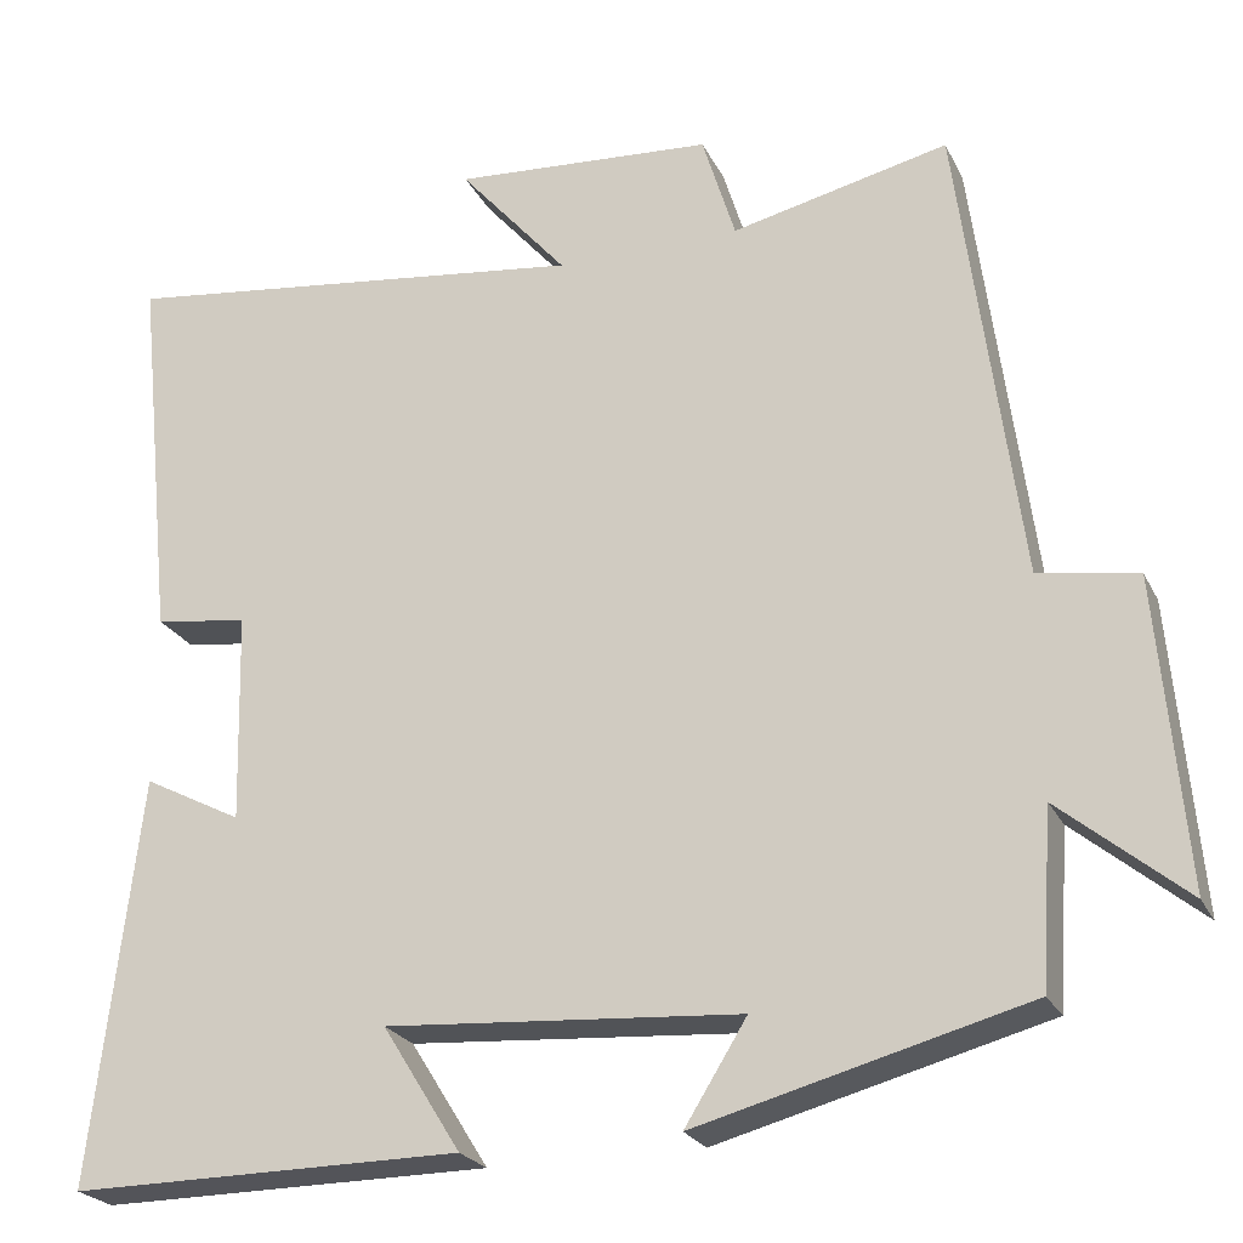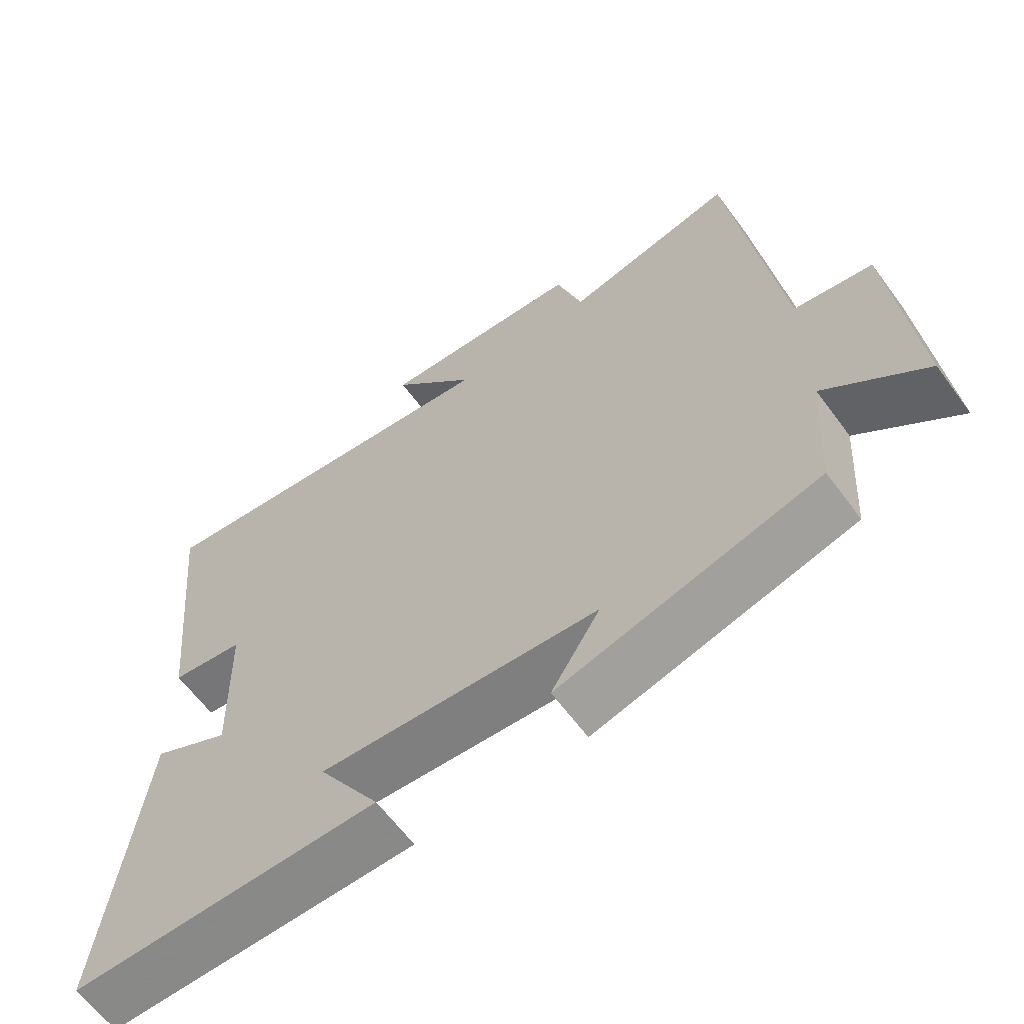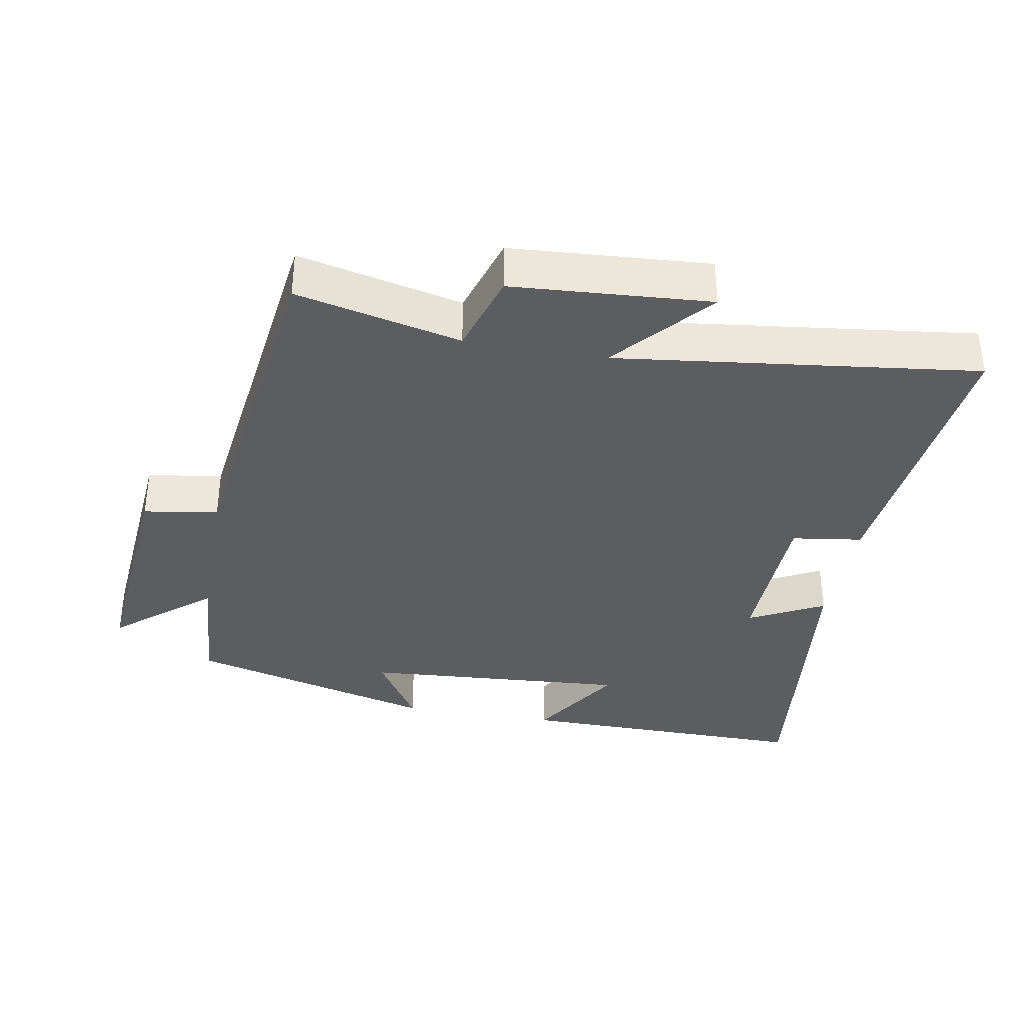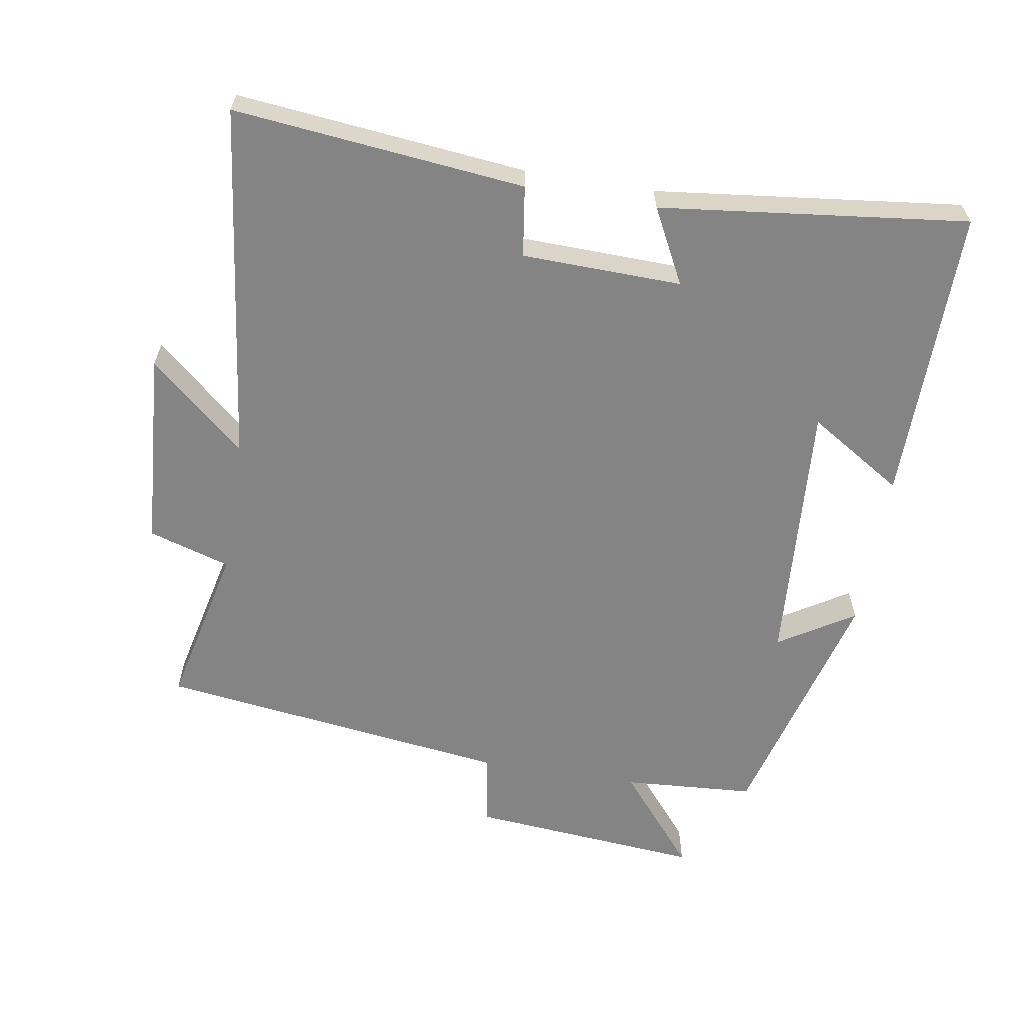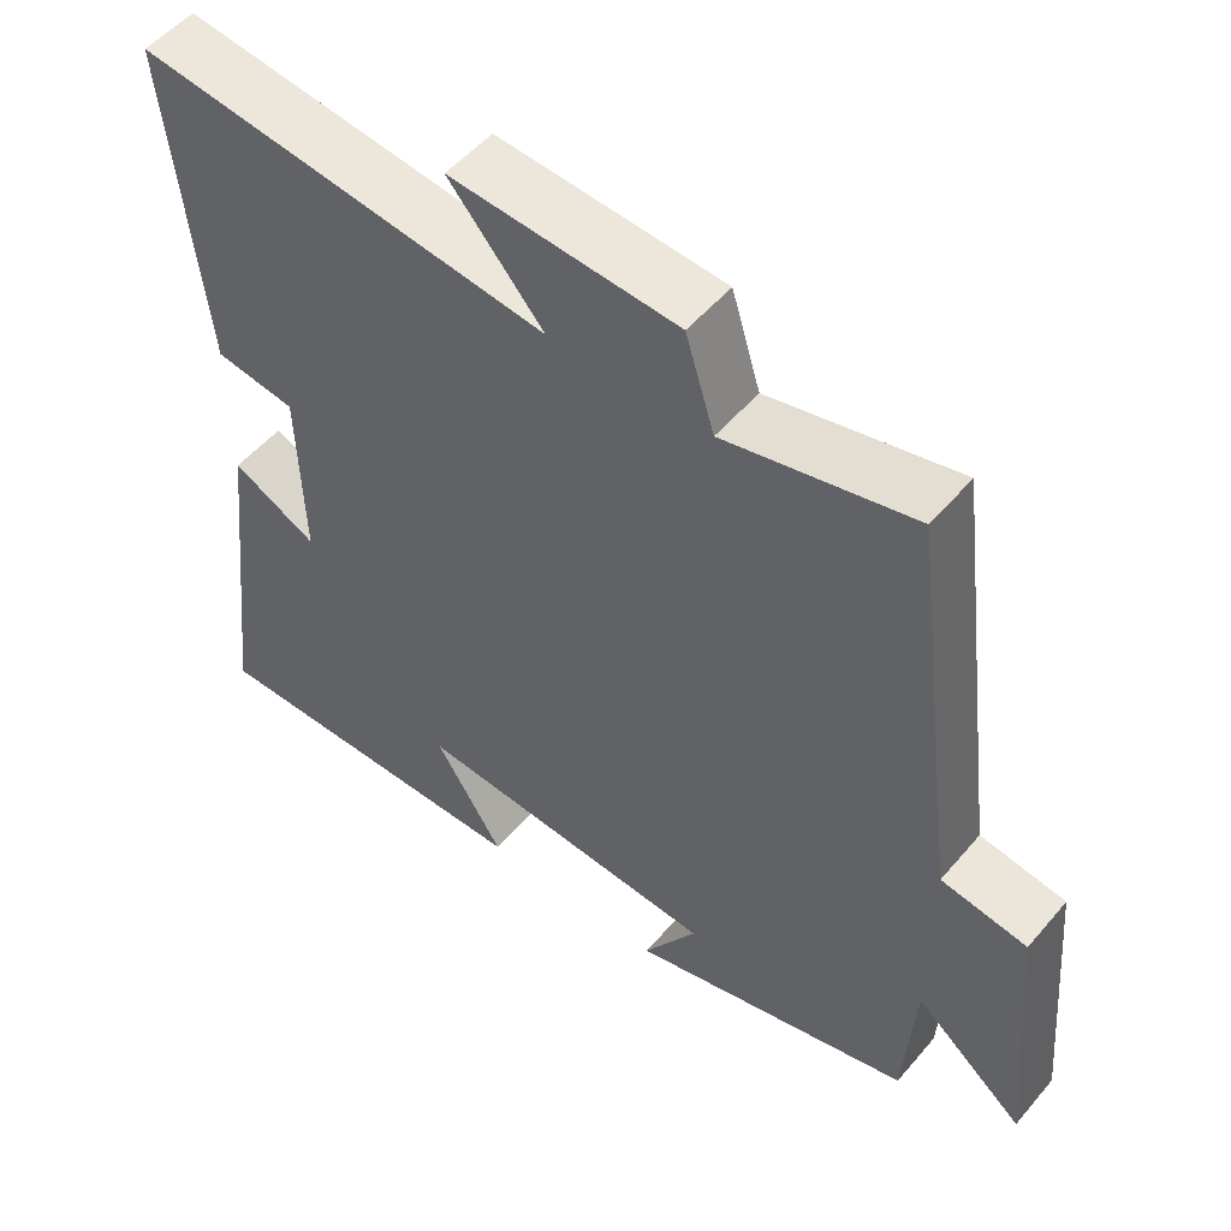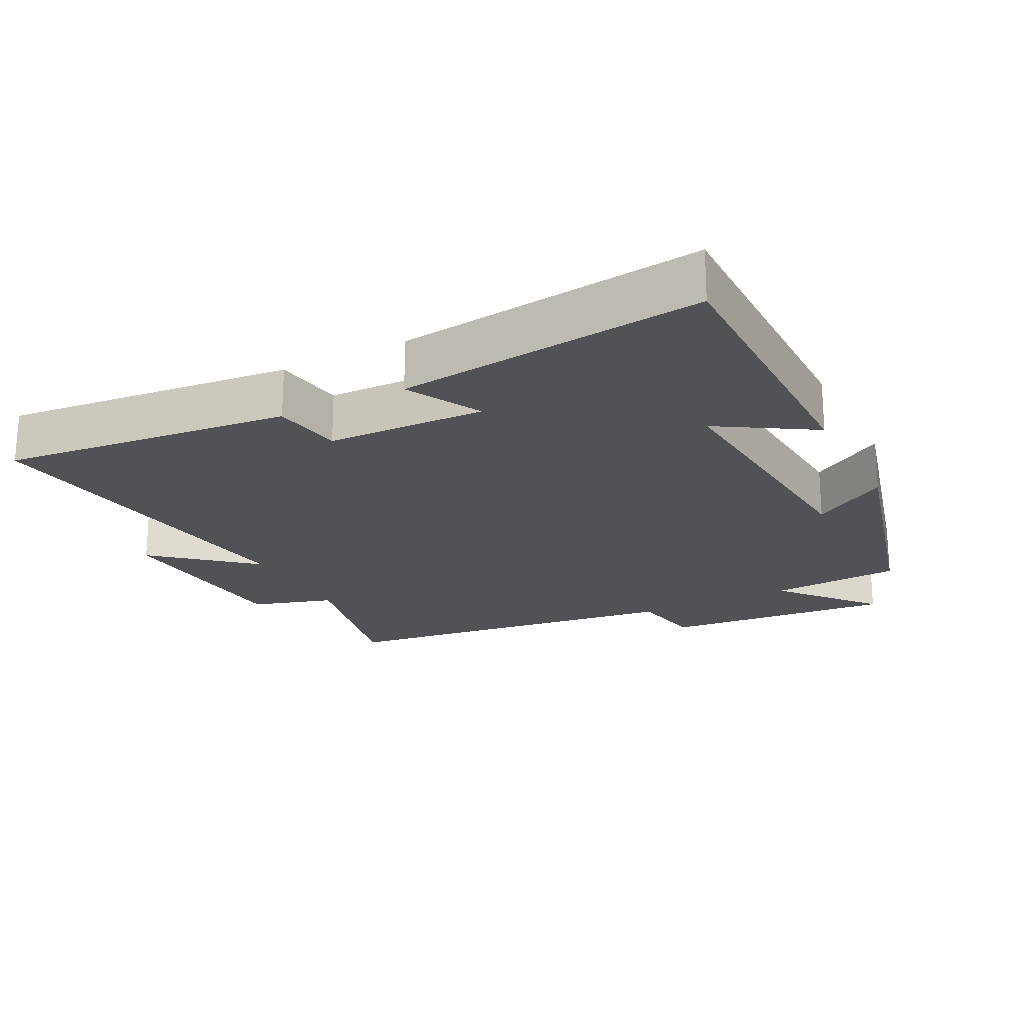
<metadata>
{"format":"obj","ext":"obj","renderer":"f3d","projection":"perspective","resolution":1024,"background":"white","views":[{"elev":-23.7,"azim":-158.9,"up":"+Z"},{"elev":-62.7,"azim":-143.7,"up":"+Z"},{"elev":-36.0,"azim":-10.2,"up":"+Y"},{"elev":-61.5,"azim":80.6,"up":"+Y"},{"elev":52.4,"azim":-140.9,"up":"+Z"},{"elev":-21.2,"azim":117.3,"up":"+Y"}]}
</metadata>
<code>
v 0.544 0.07 0.566
v 0.5 0.07 0.14
v 0.396 0.07 0.125
v 0.39 0.07 -0.109
v 0.5 0.07 -0.052
v 0.553 0.07 -0.503
v 0.117 0.07 -0.5
v 0.204 0.07 -0.361
v -0.19 0.07 -0.389
v -0.121 0.07 -0.5
v -0.487 0.07 -0.403
v -0.5 0.07 -0.209
v -0.64 0.07 -0.325
v -0.61 0.07 0.017
v -0.5 0.07 0.035
v -0.432 0.07 0.555
v -0.191 0.07 0.5
v -0.154 0.07 0.62
v 0.136 0.07 0.64
v 0.015 0.07 0.5
v 0.544 0 0.566
v 0.5 0 0.14
v 0.396 0 0.125
v 0.39 0 -0.109
v 0.5 0 -0.052
v 0.553 0 -0.503
v 0.117 0 -0.5
v 0.204 0 -0.361
v -0.19 0 -0.389
v -0.121 0 -0.5
v -0.487 0 -0.403
v -0.5 0 -0.209
v -0.64 0 -0.325
v -0.61 0 0.017
v -0.5 0 0.035
v -0.432 0 0.555
v -0.191 0 0.5
v -0.154 0 0.62
v 0.136 0 0.64
v 0.015 0 0.5
f 17 18 19 20
f 15 16 17
f 15 17 20
f 12 13 14 15
f 11 12 15
f 10 11 15
f 9 10 15
f 15 20 1
f 9 15 1
f 8 9 1
f 6 7 8
f 5 6 8
f 4 5 8
f 3 4 8
f 1 2 3
f 1 3 8
f 40 39 38 37
f 37 36 35
f 40 37 35
f 35 34 33 32
f 35 32 31
f 35 31 30
f 35 30 29
f 21 40 35
f 21 35 29
f 21 29 28
f 28 27 26
f 28 26 25
f 28 25 24
f 28 24 23
f 23 22 21
f 28 23 21
f 1 21 22 2
f 2 22 23 3
f 3 23 24 4
f 4 24 25 5
f 5 25 26 6
f 6 26 27 7
f 7 27 28 8
f 8 28 29 9
f 9 29 30 10
f 10 30 31 11
f 11 31 32 12
f 12 32 33 13
f 13 33 34 14
f 14 34 35 15
f 15 35 36 16
f 16 36 37 17
f 17 37 38 18
f 18 38 39 19
f 19 39 40 20
f 20 40 21 1

</code>
